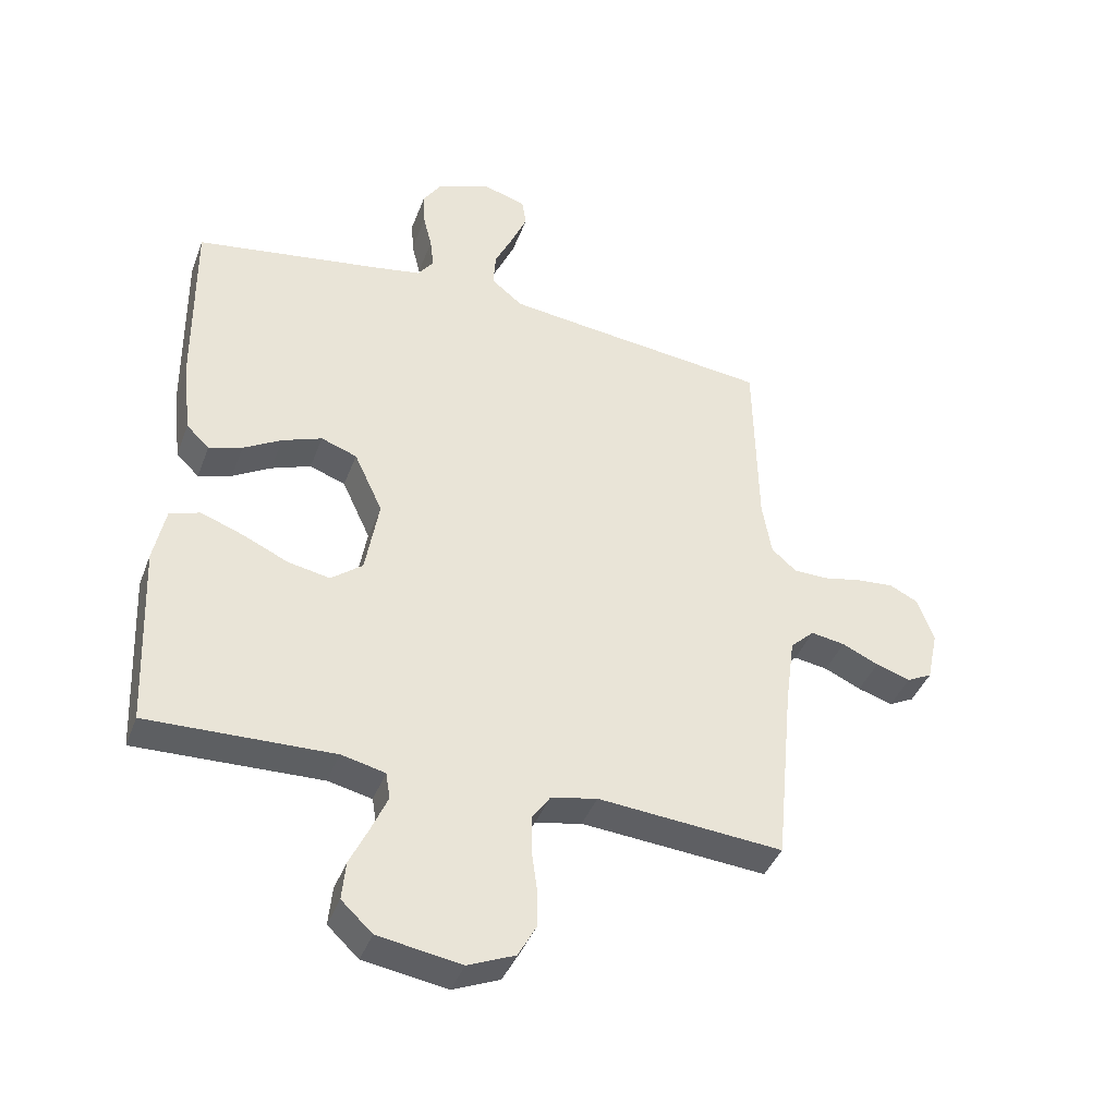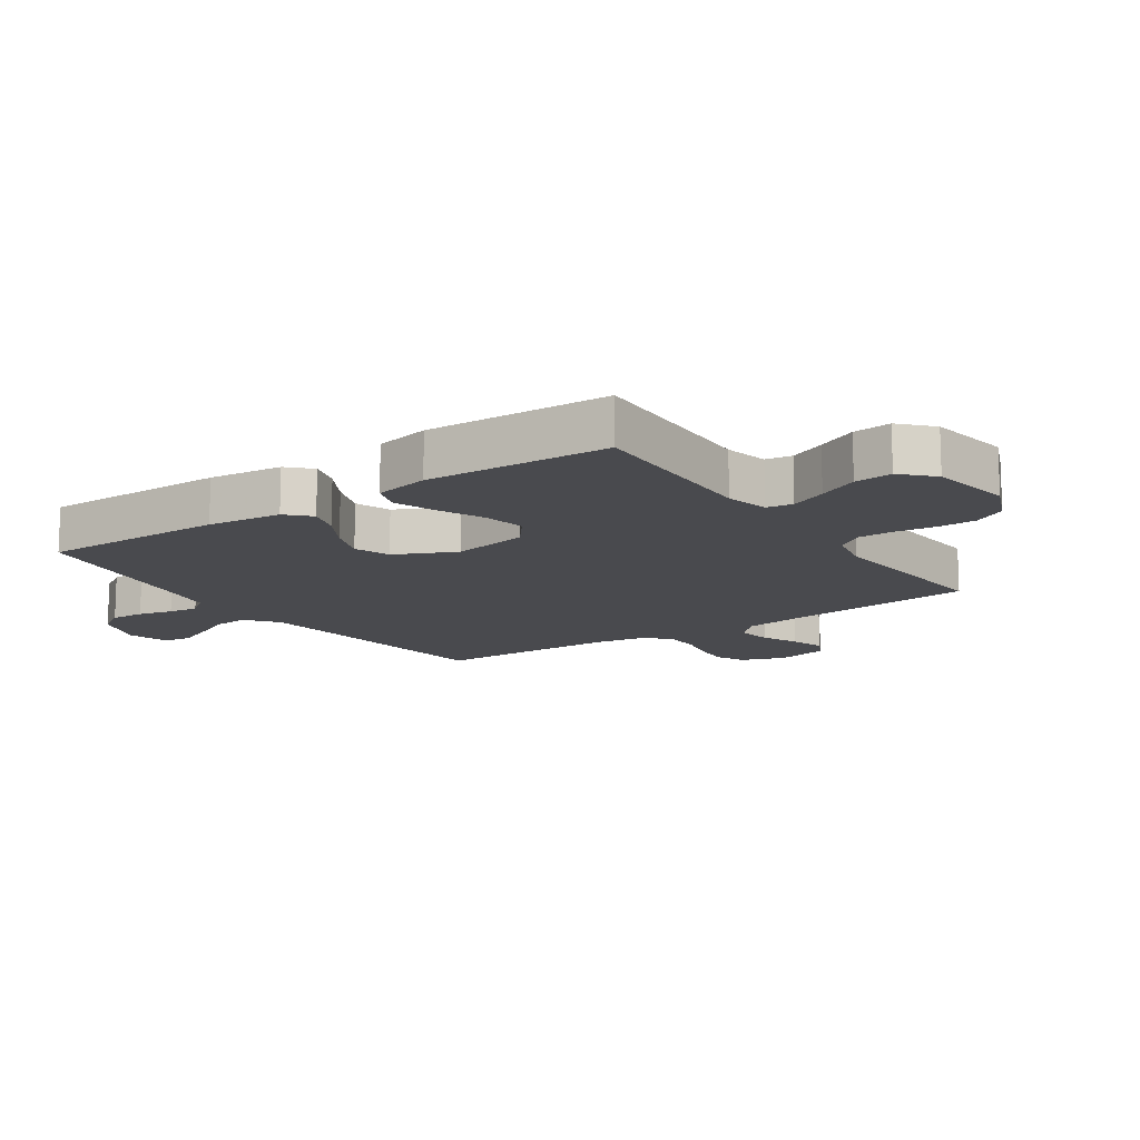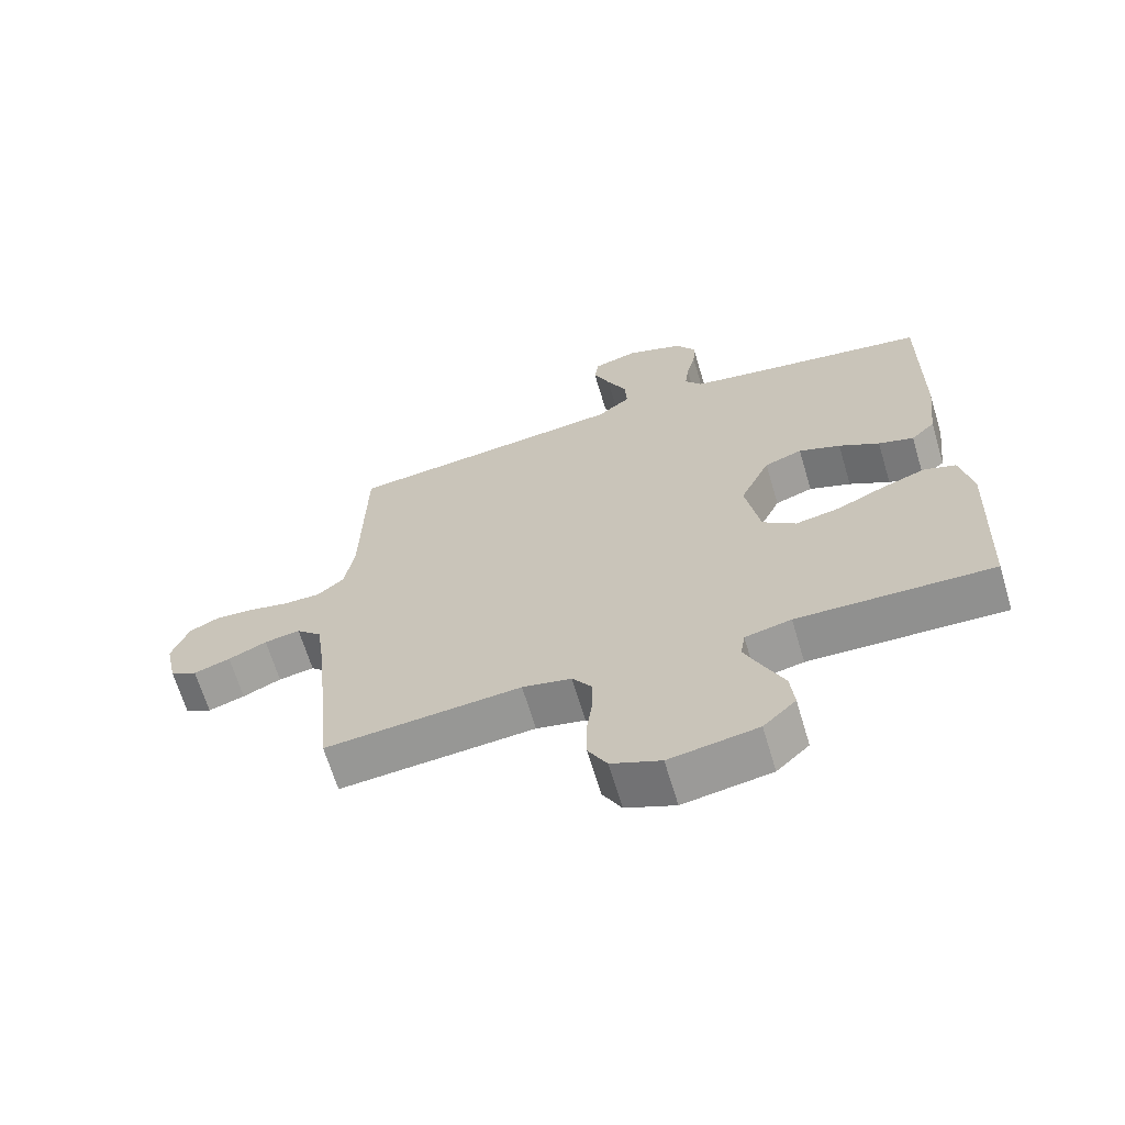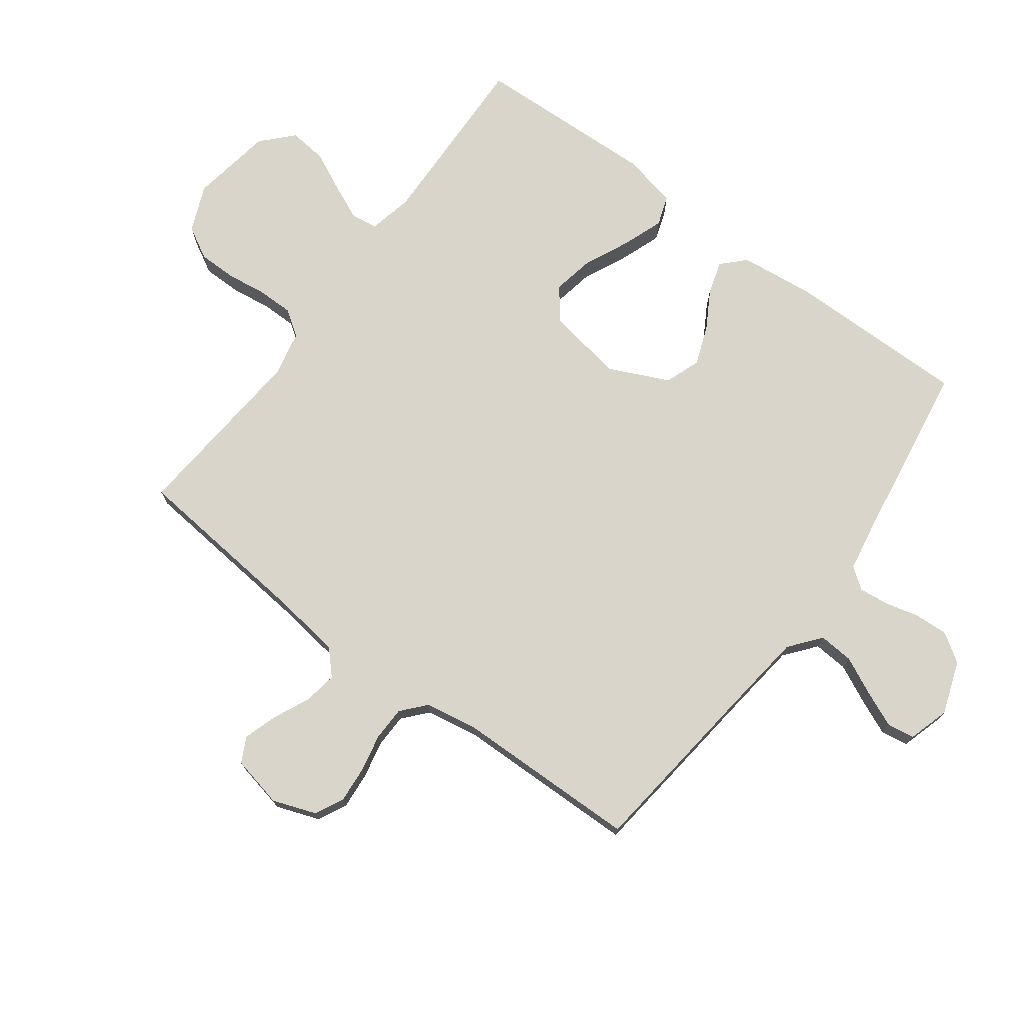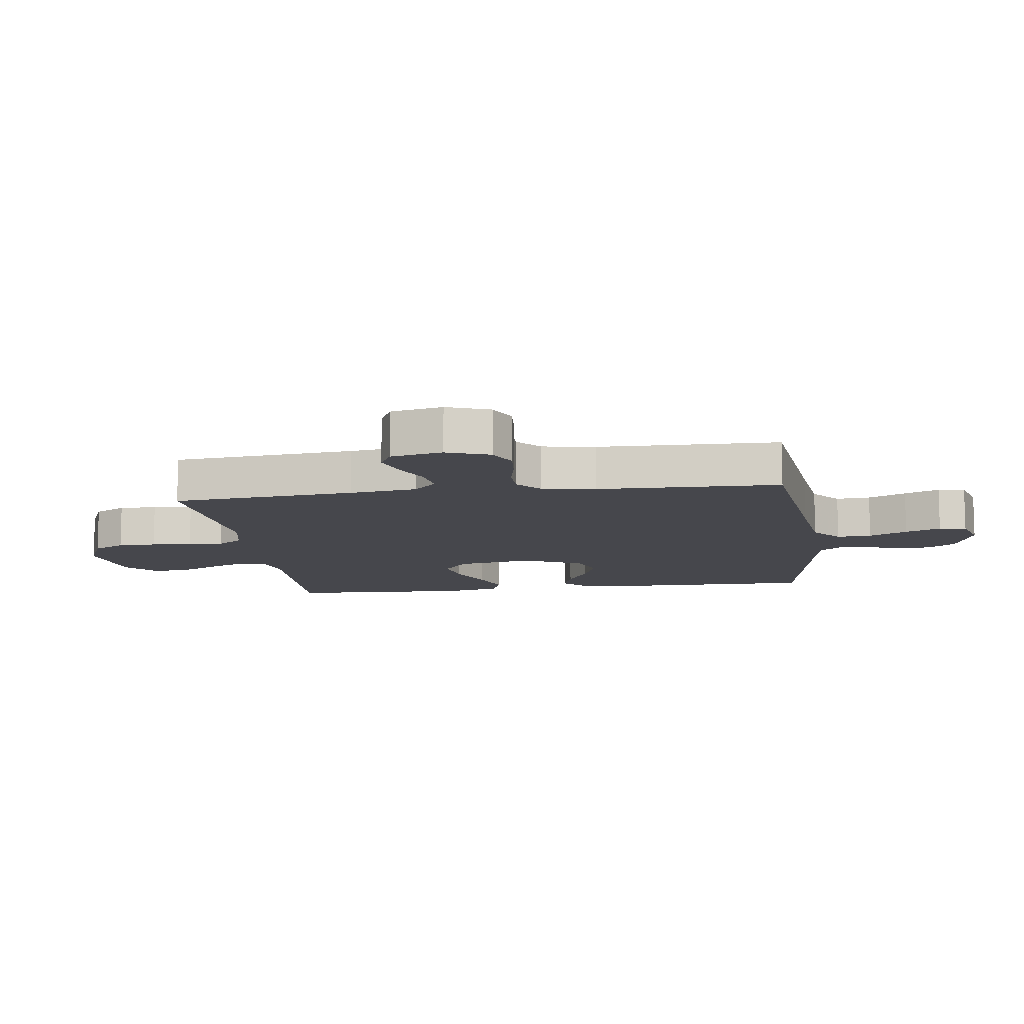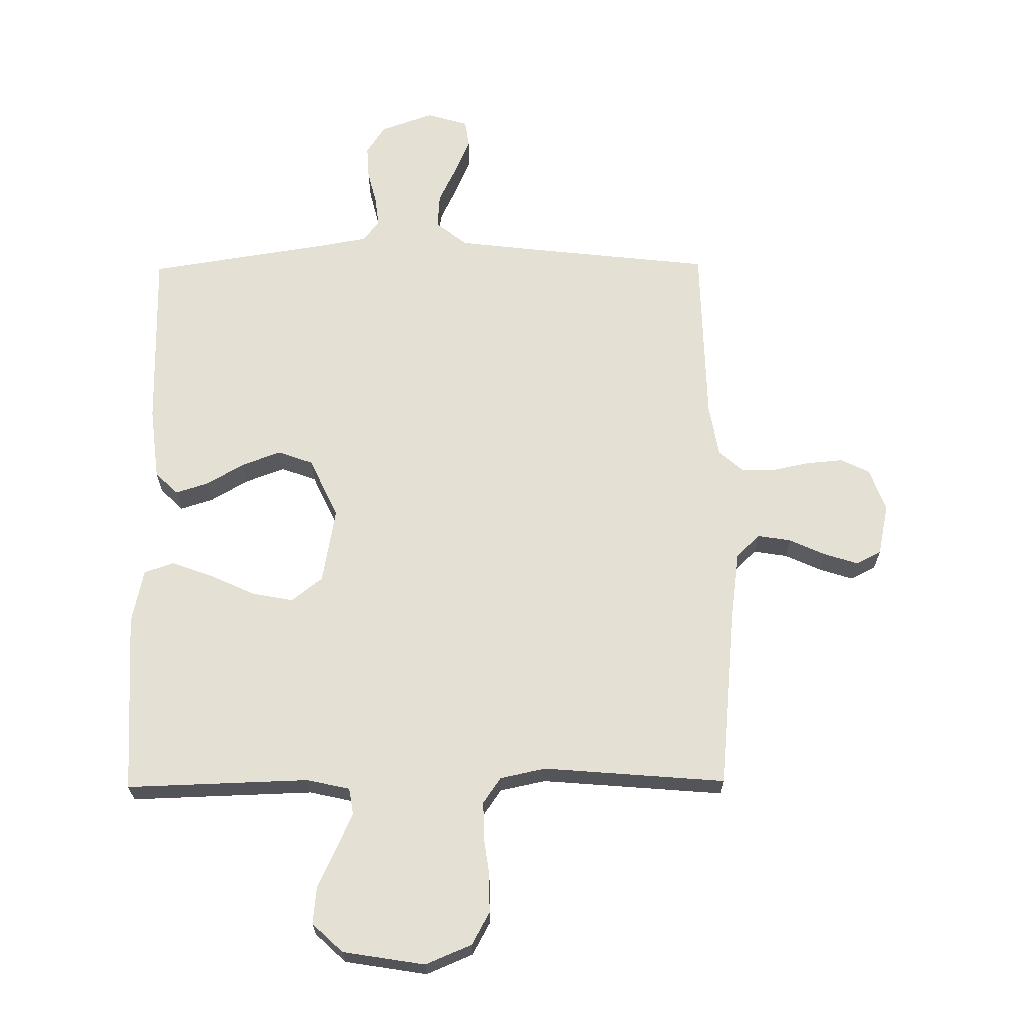
<metadata>
{"format":"obj","ext":"obj","renderer":"f3d","projection":"perspective","resolution":1024,"background":"white","views":[{"elev":-40.6,"azim":160.4,"up":"+Z"},{"elev":-13.4,"azim":124.4,"up":"+Y"},{"elev":-66.3,"azim":16.7,"up":"+Z"},{"elev":74.2,"azim":-53.3,"up":"+Y"},{"elev":-10.9,"azim":-82.3,"up":"+Y"},{"elev":65.9,"azim":179.4,"up":"+Y"}]}
</metadata>
<code>
v -0.5 0.07 -0.5
v -0.529 0.07 -0.2
v -0.544 0.07 -0.089
v -0.583 0.07 -0.052
v -0.638 0.07 -0.061
v -0.697 0.07 -0.088
v -0.753 0.07 -0.106
v -0.794 0.07 -0.085
v -0.812 0.07 0
v -0.786 0.07 0.071
v -0.739 0.07 0.094
v -0.679 0.07 0.089
v -0.617 0.07 0.076
v -0.561 0.07 0.077
v -0.521 0.07 0.112
v -0.506 0.07 0.2
v -0.5 0.07 0.5
v -0.2 0.07 0.534
v -0.067 0.07 0.55
v -0.016 0.07 0.591
v -0.02 0.07 0.648
v -0.05 0.07 0.711
v -0.075 0.07 0.769
v -0.068 0.07 0.814
v 0 0.07 0.834
v 0.087 0.07 0.803
v 0.118 0.07 0.756
v 0.115 0.07 0.701
v 0.101 0.07 0.645
v 0.095 0.07 0.596
v 0.121 0.07 0.561
v 0.2 0.07 0.547
v 0.5 0.07 0.5
v 0.497 0.07 0.2
v 0.483 0.07 0.079
v 0.446 0.07 0.043
v 0.392 0.07 0.06
v 0.33 0.07 0.096
v 0.266 0.07 0.12
v 0.208 0.07 0.099
v 0.162 0.07 0
v 0.184 0.07 -0.125
v 0.235 0.07 -0.165
v 0.303 0.07 -0.152
v 0.377 0.07 -0.118
v 0.445 0.07 -0.093
v 0.494 0.07 -0.11
v 0.513 0.07 -0.2
v 0.5 0.07 -0.5
v 0.2 0.07 -0.491
v 0.129 0.07 -0.507
v 0.122 0.07 -0.55
v 0.148 0.07 -0.609
v 0.179 0.07 -0.674
v 0.185 0.07 -0.736
v 0.135 0.07 -0.783
v 0 0.07 -0.805
v -0.076 0.07 -0.773
v -0.105 0.07 -0.72
v -0.105 0.07 -0.657
v -0.096 0.07 -0.591
v -0.096 0.07 -0.533
v -0.125 0.07 -0.491
v -0.2 0.07 -0.475
v -0.5 0 -0.5
v -0.529 0 -0.2
v -0.544 0 -0.089
v -0.583 0 -0.052
v -0.638 0 -0.061
v -0.697 0 -0.088
v -0.753 0 -0.106
v -0.794 0 -0.085
v -0.812 0 0
v -0.786 0 0.071
v -0.739 0 0.094
v -0.679 0 0.089
v -0.617 0 0.076
v -0.561 0 0.077
v -0.521 0 0.112
v -0.506 0 0.2
v -0.5 0 0.5
v -0.2 0 0.534
v -0.067 0 0.55
v -0.016 0 0.591
v -0.02 0 0.648
v -0.05 0 0.711
v -0.075 0 0.769
v -0.068 0 0.814
v 0 0 0.834
v 0.087 0 0.803
v 0.118 0 0.756
v 0.115 0 0.701
v 0.101 0 0.645
v 0.095 0 0.596
v 0.121 0 0.561
v 0.2 0 0.547
v 0.5 0 0.5
v 0.497 0 0.2
v 0.483 0 0.079
v 0.446 0 0.043
v 0.392 0 0.06
v 0.33 0 0.096
v 0.266 0 0.12
v 0.208 0 0.099
v 0.162 0 0
v 0.184 0 -0.125
v 0.235 0 -0.165
v 0.303 0 -0.152
v 0.377 0 -0.118
v 0.445 0 -0.093
v 0.494 0 -0.11
v 0.513 0 -0.2
v 0.5 0 -0.5
v 0.2 0 -0.491
v 0.129 0 -0.507
v 0.122 0 -0.55
v 0.148 0 -0.609
v 0.179 0 -0.674
v 0.185 0 -0.736
v 0.135 0 -0.783
v 0 0 -0.805
v -0.076 0 -0.773
v -0.105 0 -0.72
v -0.105 0 -0.657
v -0.096 0 -0.591
v -0.096 0 -0.533
v -0.125 0 -0.491
v -0.2 0 -0.475
f 59 60 61
f 58 59 61
f 57 58 61
f 56 57 61
f 55 56 61
f 54 55 61
f 53 54 61
f 52 53 61 62
f 51 52 62 63
f 48 49 50
f 47 48 50
f 46 47 50
f 45 46 50
f 44 45 50
f 51 63 64
f 50 51 64
f 44 50 64
f 43 44 64
f 36 37 38
f 35 36 38
f 34 35 38
f 33 34 38
f 32 33 38
f 31 32 38 39
f 30 31 39 40
f 27 28 29
f 26 27 29
f 25 26 29
f 24 25 29
f 23 24 29
f 22 23 29
f 21 22 29
f 20 21 29 30
f 30 40 41
f 20 30 41
f 19 20 41
f 16 17 18
f 19 41 42
f 18 19 42
f 16 18 42
f 15 16 42
f 11 12 13
f 10 11 13
f 9 10 13
f 8 9 13
f 7 8 13
f 6 7 13
f 5 6 13
f 4 5 13 14
f 64 1 2
f 43 64 2
f 42 43 2
f 15 42 2
f 3 4 14 15
f 2 3 15
f 125 124 123
f 125 123 122
f 125 122 121
f 125 121 120
f 125 120 119
f 125 119 118
f 125 118 117
f 126 125 117 116
f 127 126 116 115
f 114 113 112
f 114 112 111
f 114 111 110
f 114 110 109
f 114 109 108
f 128 127 115
f 128 115 114
f 128 114 108
f 128 108 107
f 102 101 100
f 102 100 99
f 102 99 98
f 102 98 97
f 102 97 96
f 103 102 96 95
f 104 103 95 94
f 93 92 91
f 93 91 90
f 93 90 89
f 93 89 88
f 93 88 87
f 93 87 86
f 93 86 85
f 94 93 85 84
f 105 104 94
f 105 94 84
f 105 84 83
f 82 81 80
f 106 105 83
f 106 83 82
f 106 82 80
f 106 80 79
f 77 76 75
f 77 75 74
f 77 74 73
f 77 73 72
f 77 72 71
f 77 71 70
f 77 70 69
f 78 77 69 68
f 66 65 128
f 66 128 107
f 66 107 106
f 66 106 79
f 79 78 68 67
f 79 67 66
f 1 65 66 2
f 2 66 67 3
f 3 67 68 4
f 4 68 69 5
f 5 69 70 6
f 6 70 71 7
f 7 71 72 8
f 8 72 73 9
f 9 73 74 10
f 10 74 75 11
f 11 75 76 12
f 12 76 77 13
f 13 77 78 14
f 14 78 79 15
f 15 79 80 16
f 16 80 81 17
f 17 81 82 18
f 18 82 83 19
f 19 83 84 20
f 20 84 85 21
f 21 85 86 22
f 22 86 87 23
f 23 87 88 24
f 24 88 89 25
f 25 89 90 26
f 26 90 91 27
f 27 91 92 28
f 28 92 93 29
f 29 93 94 30
f 30 94 95 31
f 31 95 96 32
f 32 96 97 33
f 33 97 98 34
f 34 98 99 35
f 35 99 100 36
f 36 100 101 37
f 37 101 102 38
f 38 102 103 39
f 39 103 104 40
f 40 104 105 41
f 41 105 106 42
f 42 106 107 43
f 43 107 108 44
f 44 108 109 45
f 45 109 110 46
f 46 110 111 47
f 47 111 112 48
f 48 112 113 49
f 49 113 114 50
f 50 114 115 51
f 51 115 116 52
f 52 116 117 53
f 53 117 118 54
f 54 118 119 55
f 55 119 120 56
f 56 120 121 57
f 57 121 122 58
f 58 122 123 59
f 59 123 124 60
f 60 124 125 61
f 61 125 126 62
f 62 126 127 63
f 63 127 128 64
f 64 128 65 1

</code>
